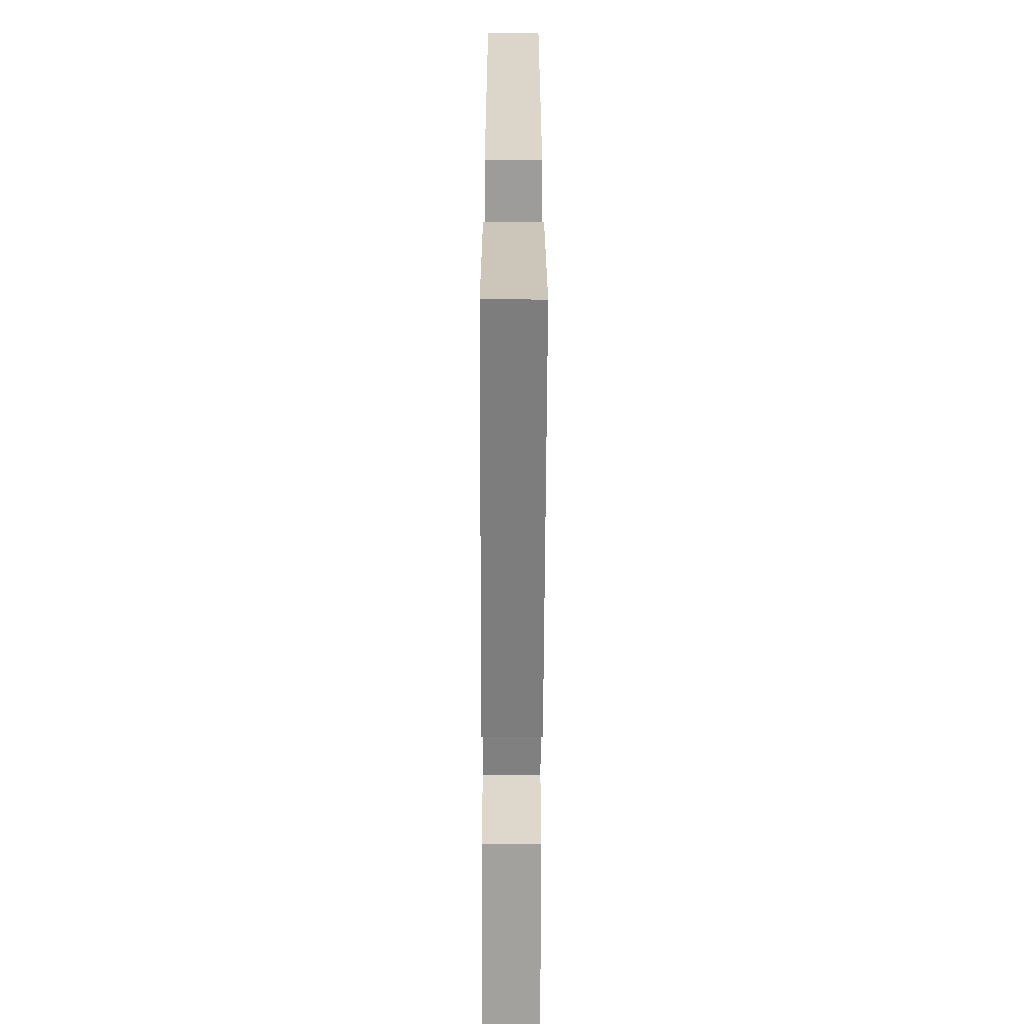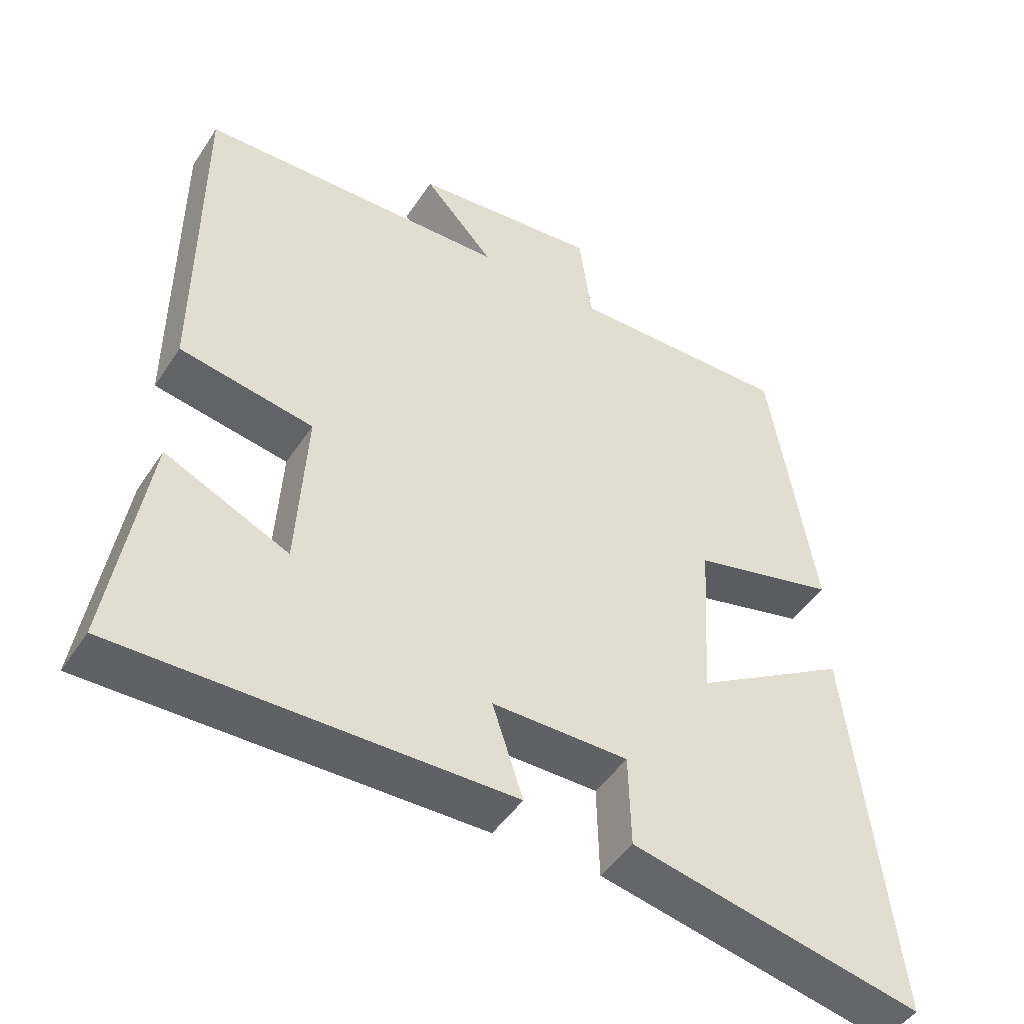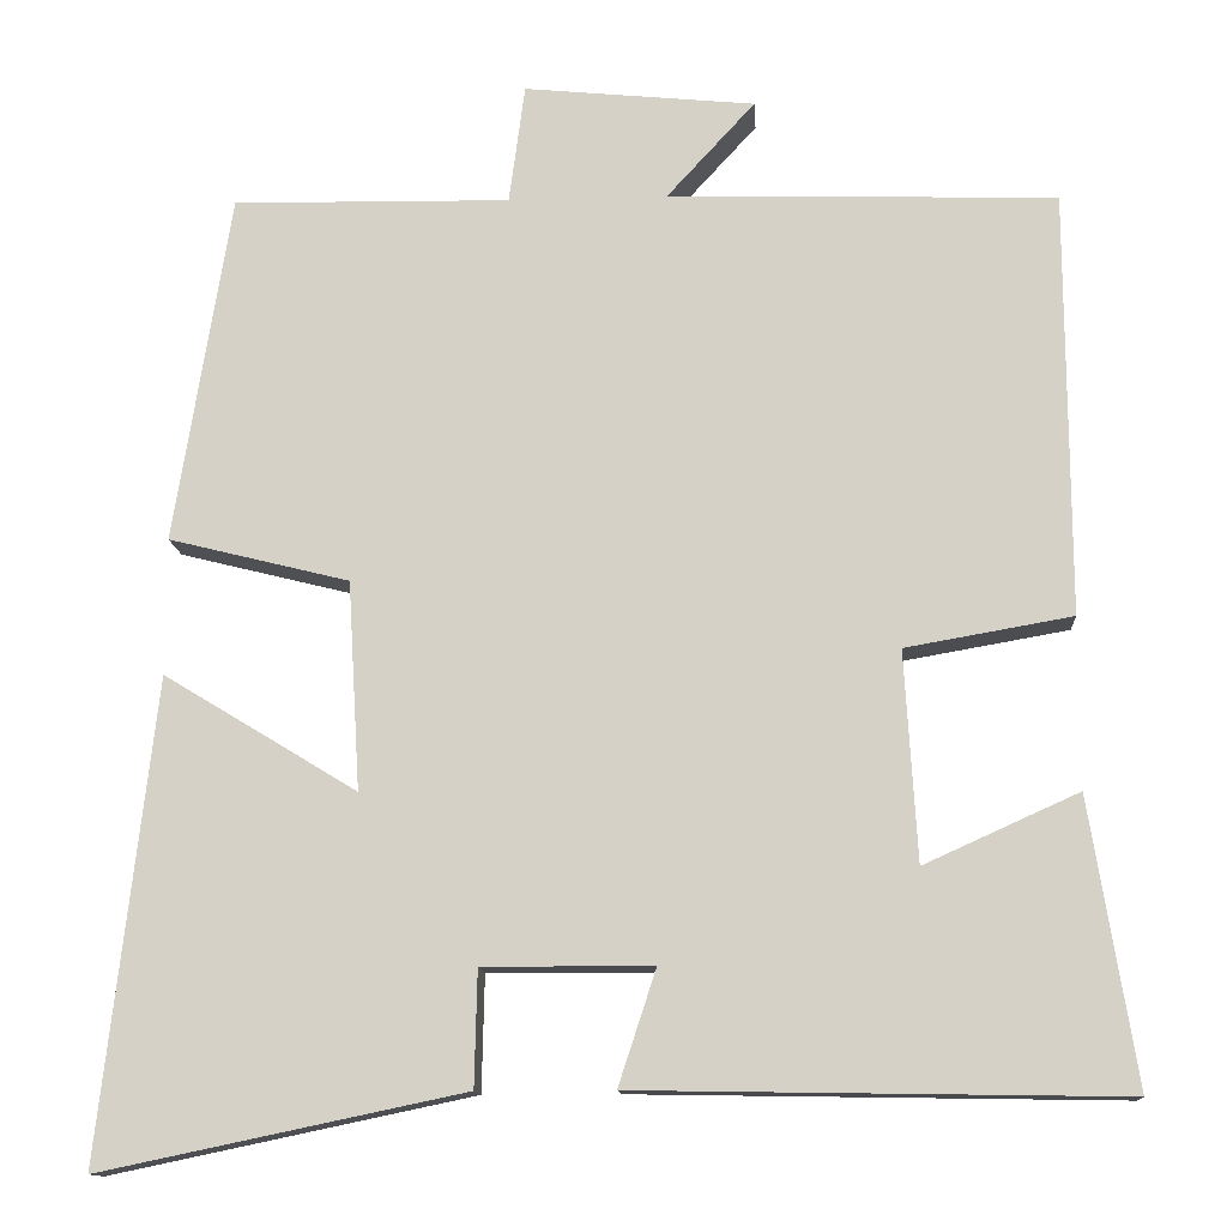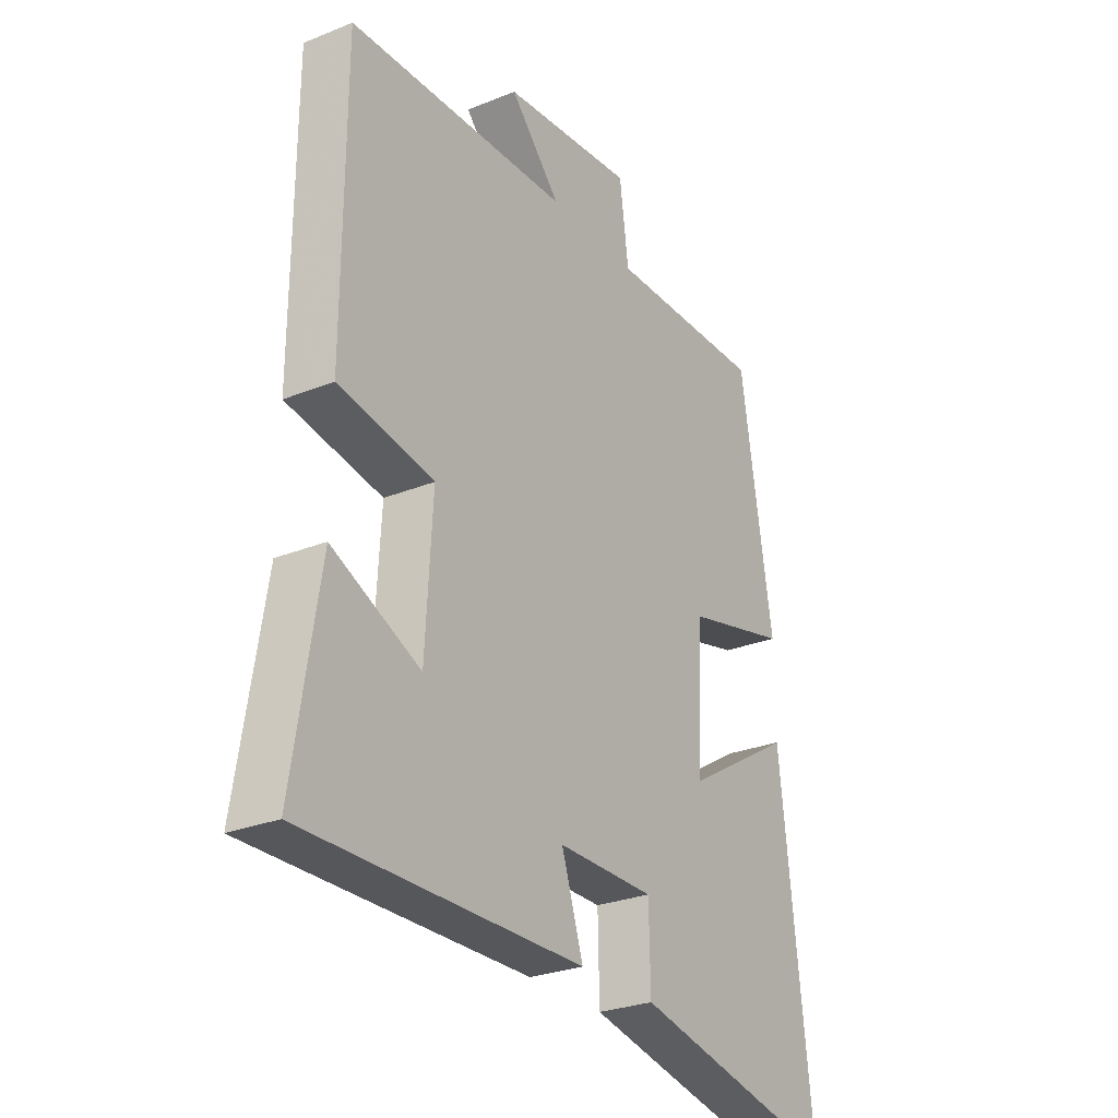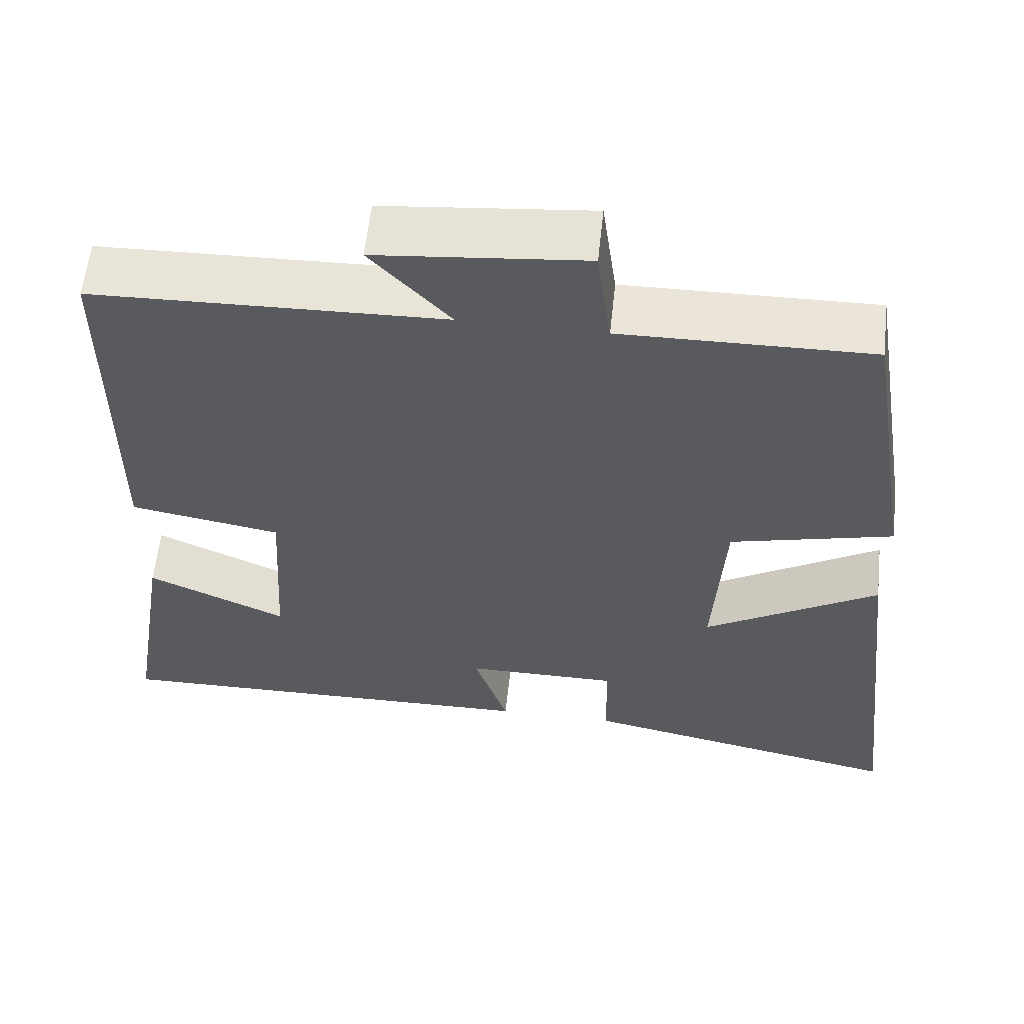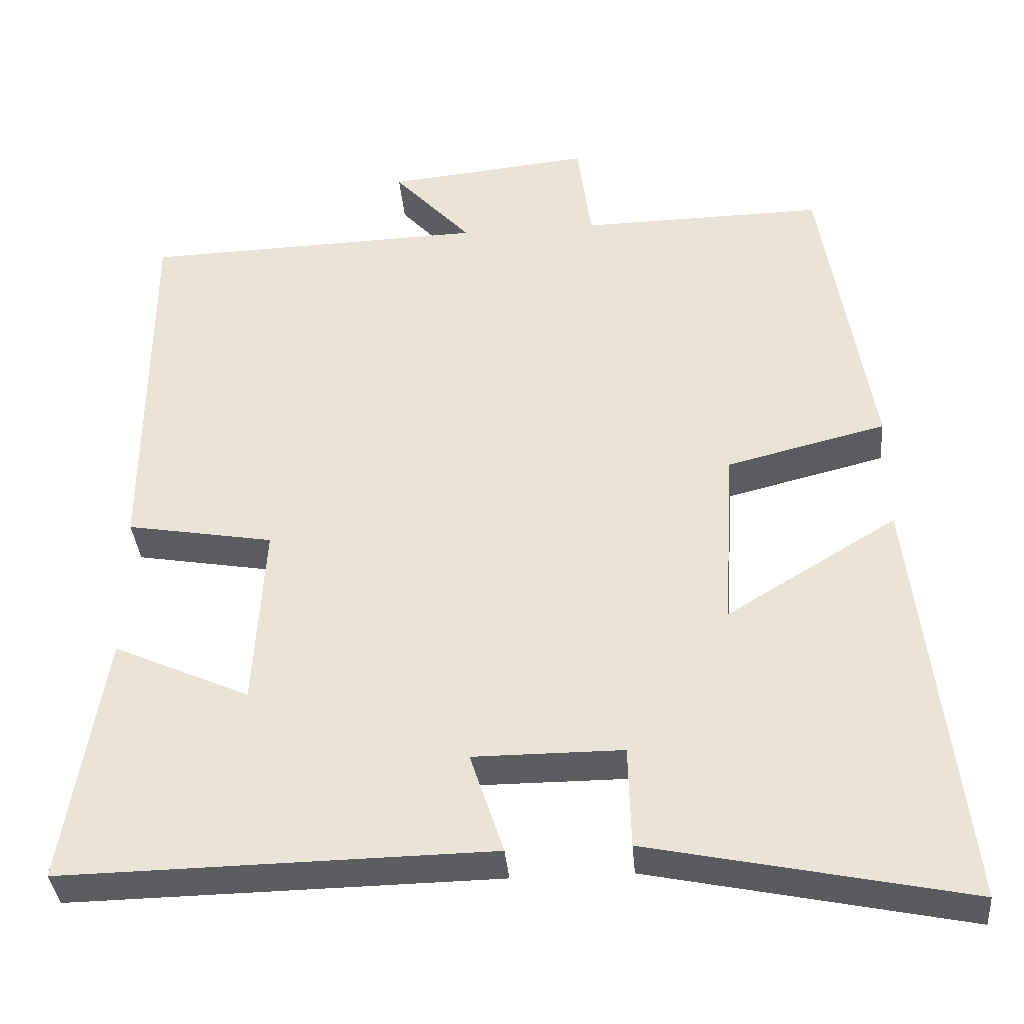
<metadata>
{"format":"obj","ext":"obj","renderer":"f3d","projection":"perspective","resolution":1024,"background":"white","views":[{"elev":-60.1,"azim":-90.2,"up":"+Z"},{"elev":-46.9,"azim":-31.6,"up":"+Z"},{"elev":-12.9,"azim":-176.1,"up":"+Z"},{"elev":-27.3,"azim":-58.0,"up":"+Z"},{"elev":58.9,"azim":6.1,"up":"+Z"},{"elev":-36.3,"azim":4.9,"up":"+Z"}]}
</metadata>
<code>
v -0.552 0.07 -0.509
v -0.5 0.07 -0.186
v -0.325 0.07 -0.265
v -0.311 0.07 -0.027
v -0.5 0.07 0.006
v -0.498 0.07 0.487
v -0.058 0.07 0.5
v -0.158 0.07 0.609
v 0.104 0.07 0.635
v 0.122 0.07 0.5
v 0.436 0.07 0.505
v 0.5 0.07 0.109
v 0.295 0.07 0.058
v 0.281 0.07 -0.178
v 0.5 0.07 -0.045
v 0.562 0.07 -0.586
v 0.151 0.07 -0.5
v 0.148 0.07 -0.369
v -0.044 0.07 -0.369
v -0.001 0.07 -0.5
v -0.552 0 -0.509
v -0.5 0 -0.186
v -0.325 0 -0.265
v -0.311 0 -0.027
v -0.5 0 0.006
v -0.498 0 0.487
v -0.058 0 0.5
v -0.158 0 0.609
v 0.104 0 0.635
v 0.122 0 0.5
v 0.436 0 0.505
v 0.5 0 0.109
v 0.295 0 0.058
v 0.281 0 -0.178
v 0.5 0 -0.045
v 0.562 0 -0.586
v 0.151 0 -0.5
v 0.148 0 -0.369
v -0.044 0 -0.369
v -0.001 0 -0.5
f 19 20 1
f 16 17 18
f 15 16 18
f 14 15 18
f 13 14 18 19
f 10 11 12 13
f 10 13 19
f 7 8 9 10
f 6 7 10
f 5 6 10
f 4 5 10
f 3 4 10 19
f 1 2 3
f 1 3 19
f 21 40 39
f 38 37 36
f 38 36 35
f 38 35 34
f 39 38 34 33
f 33 32 31 30
f 39 33 30
f 30 29 28 27
f 30 27 26
f 30 26 25
f 30 25 24
f 39 30 24 23
f 23 22 21
f 39 23 21
f 1 21 22 2
f 2 22 23 3
f 3 23 24 4
f 4 24 25 5
f 5 25 26 6
f 6 26 27 7
f 7 27 28 8
f 8 28 29 9
f 9 29 30 10
f 10 30 31 11
f 11 31 32 12
f 12 32 33 13
f 13 33 34 14
f 14 34 35 15
f 15 35 36 16
f 16 36 37 17
f 17 37 38 18
f 18 38 39 19
f 19 39 40 20
f 20 40 21 1

</code>
